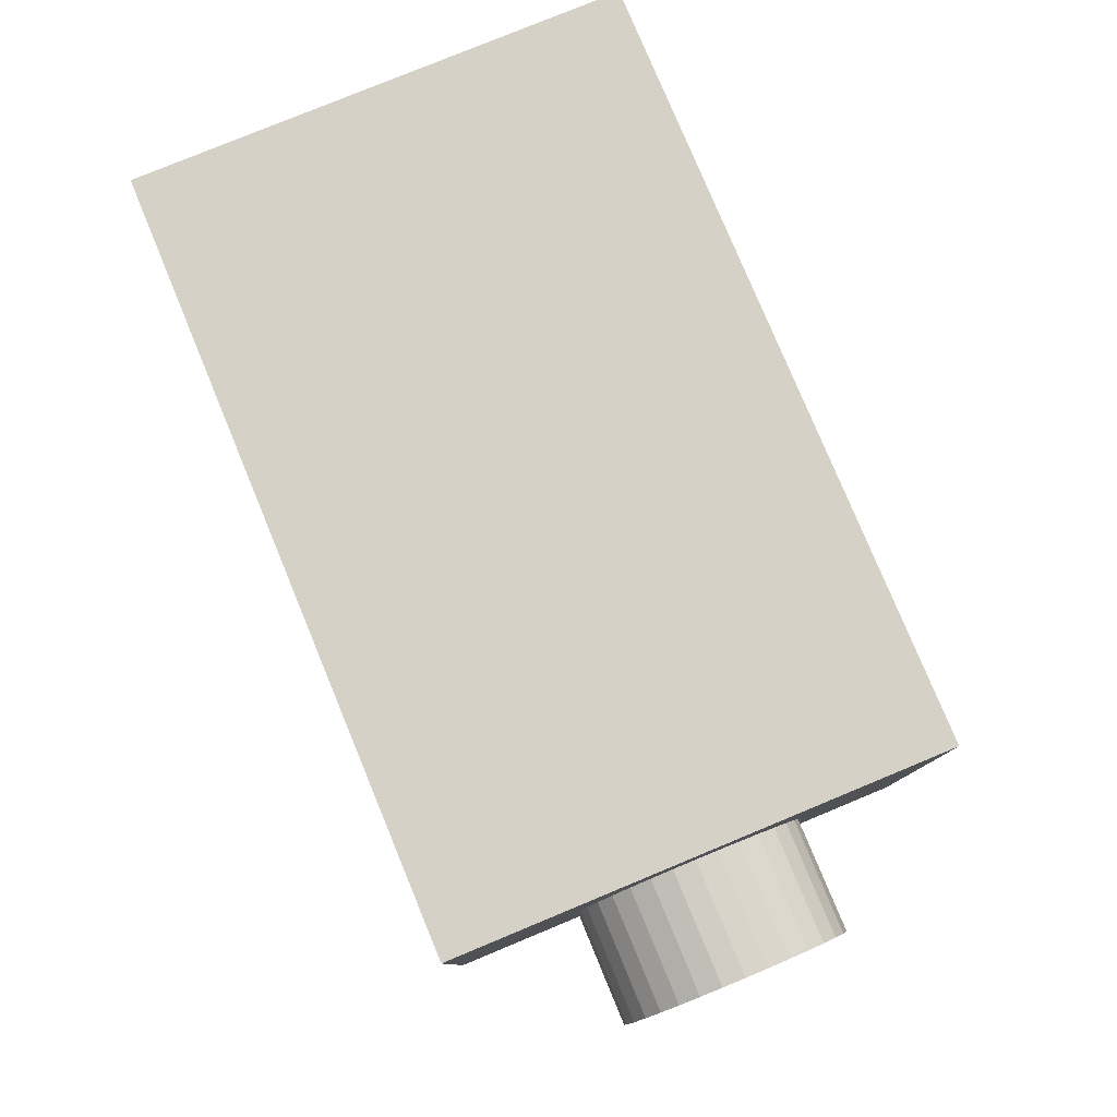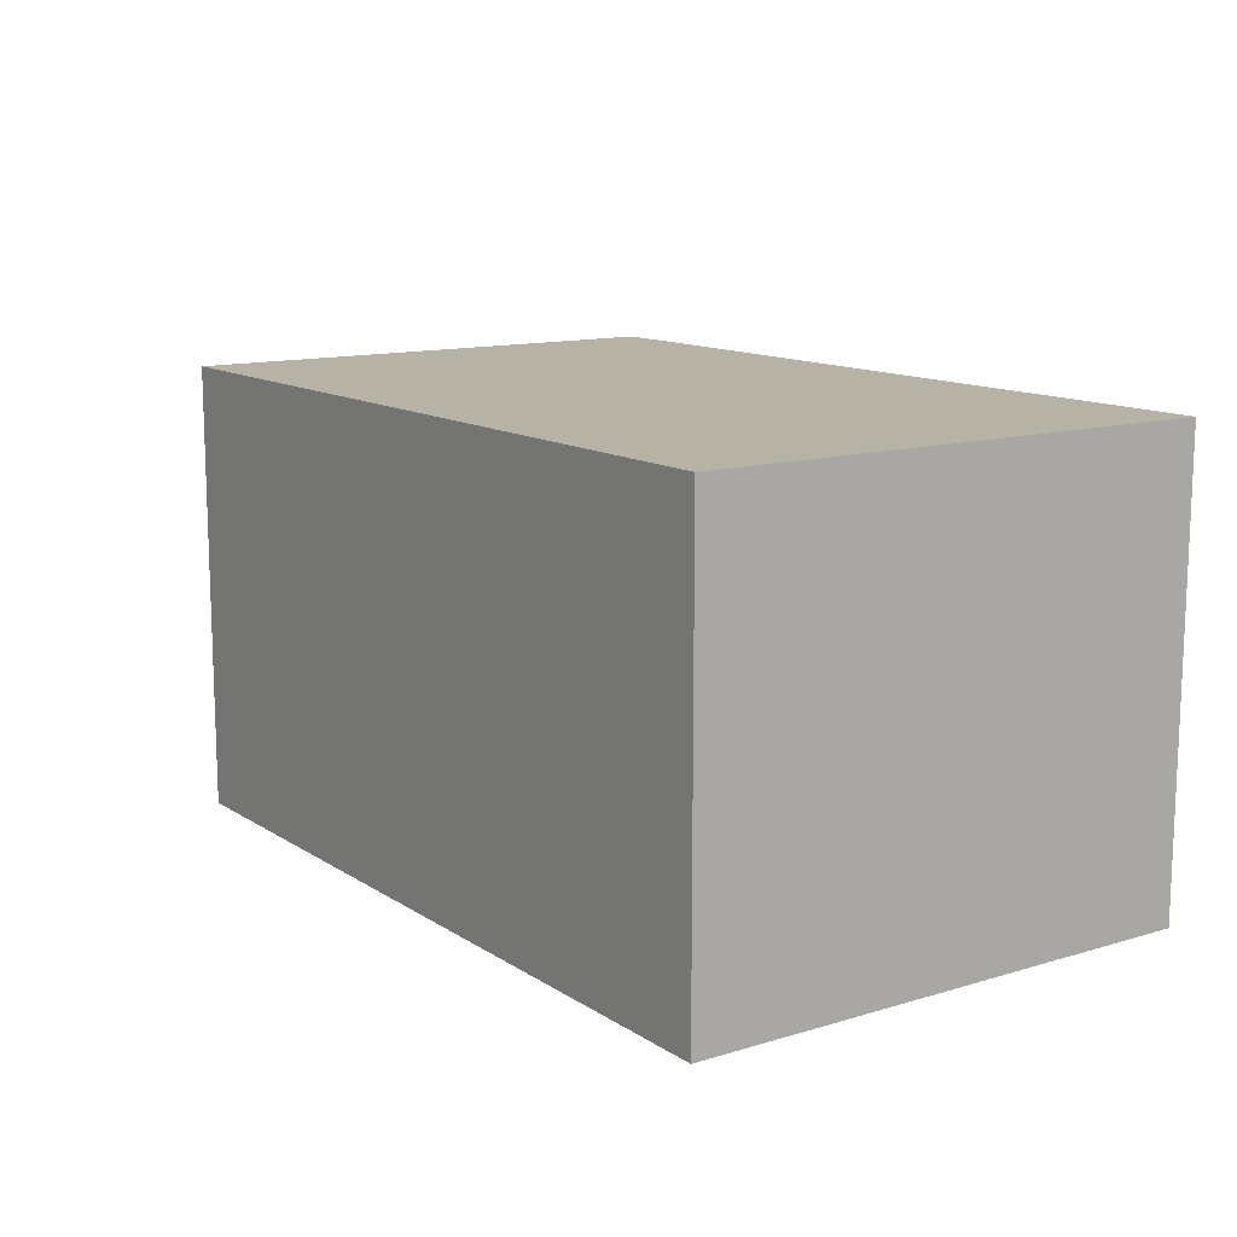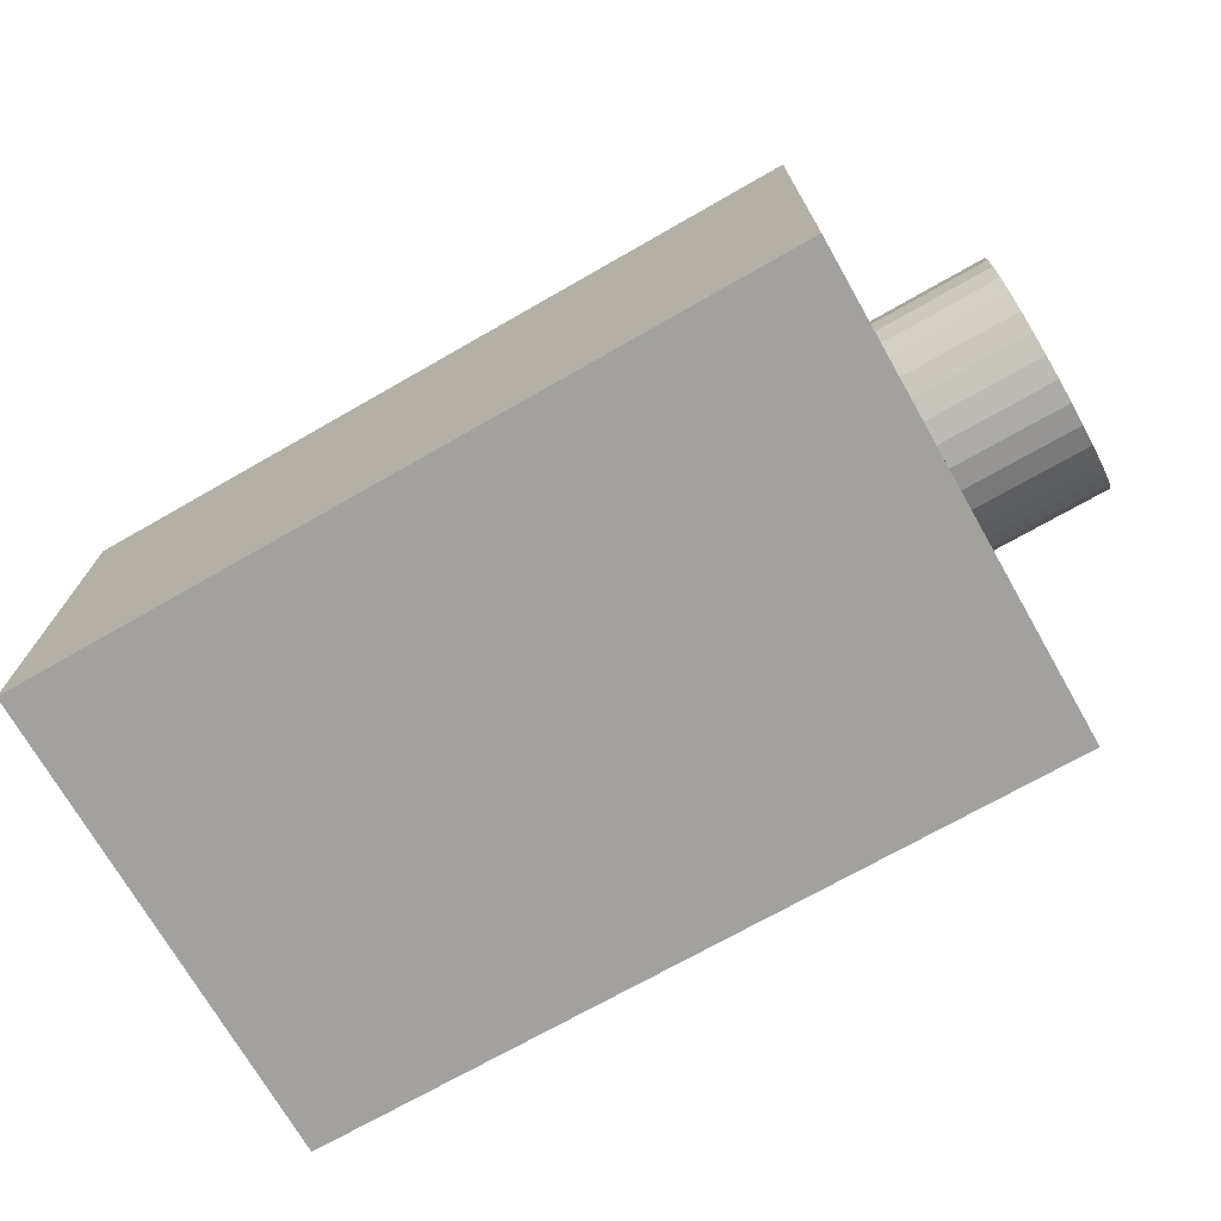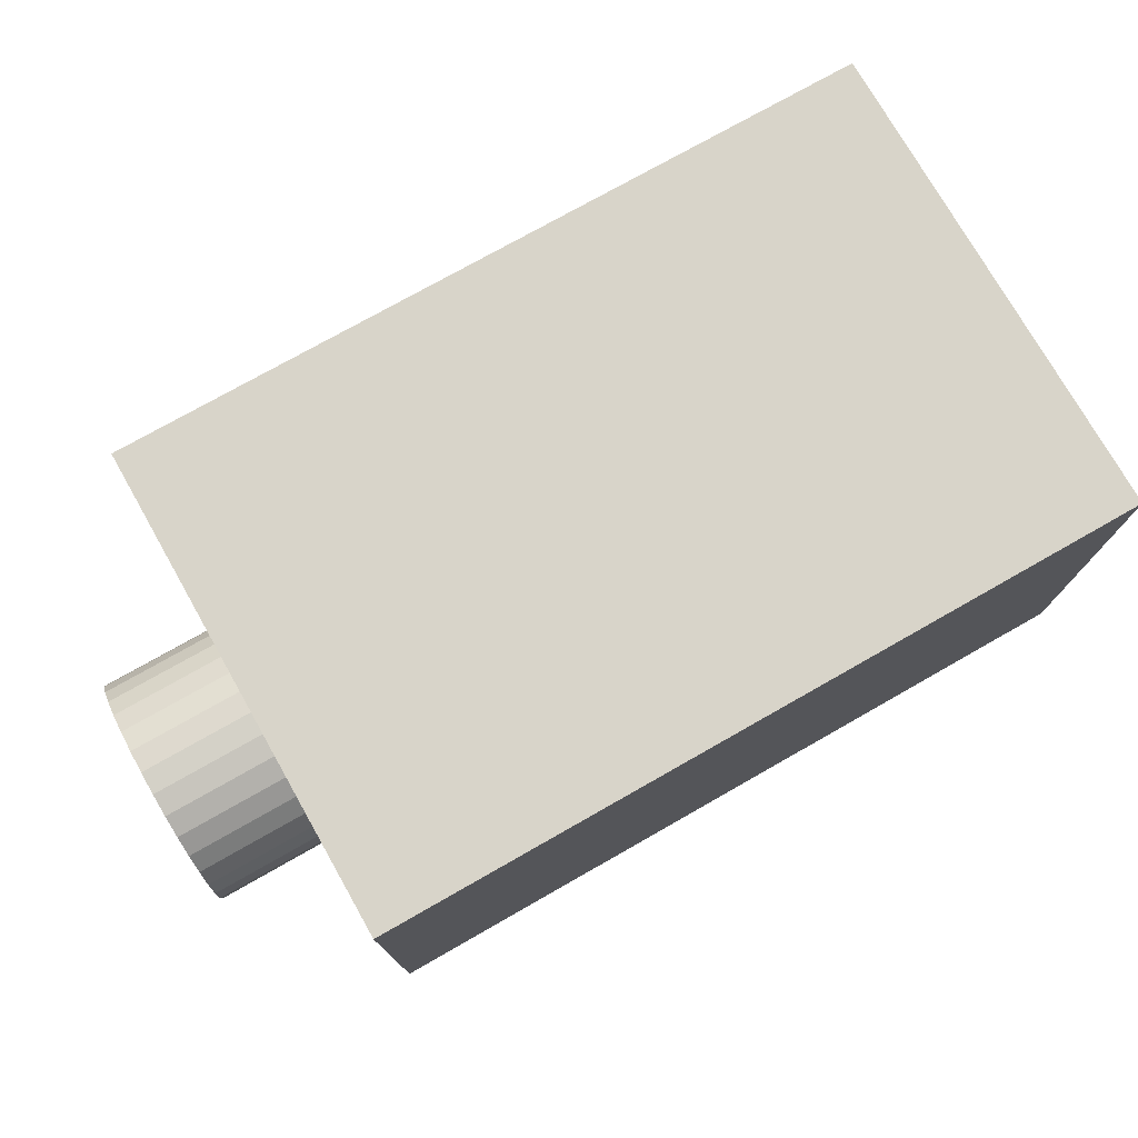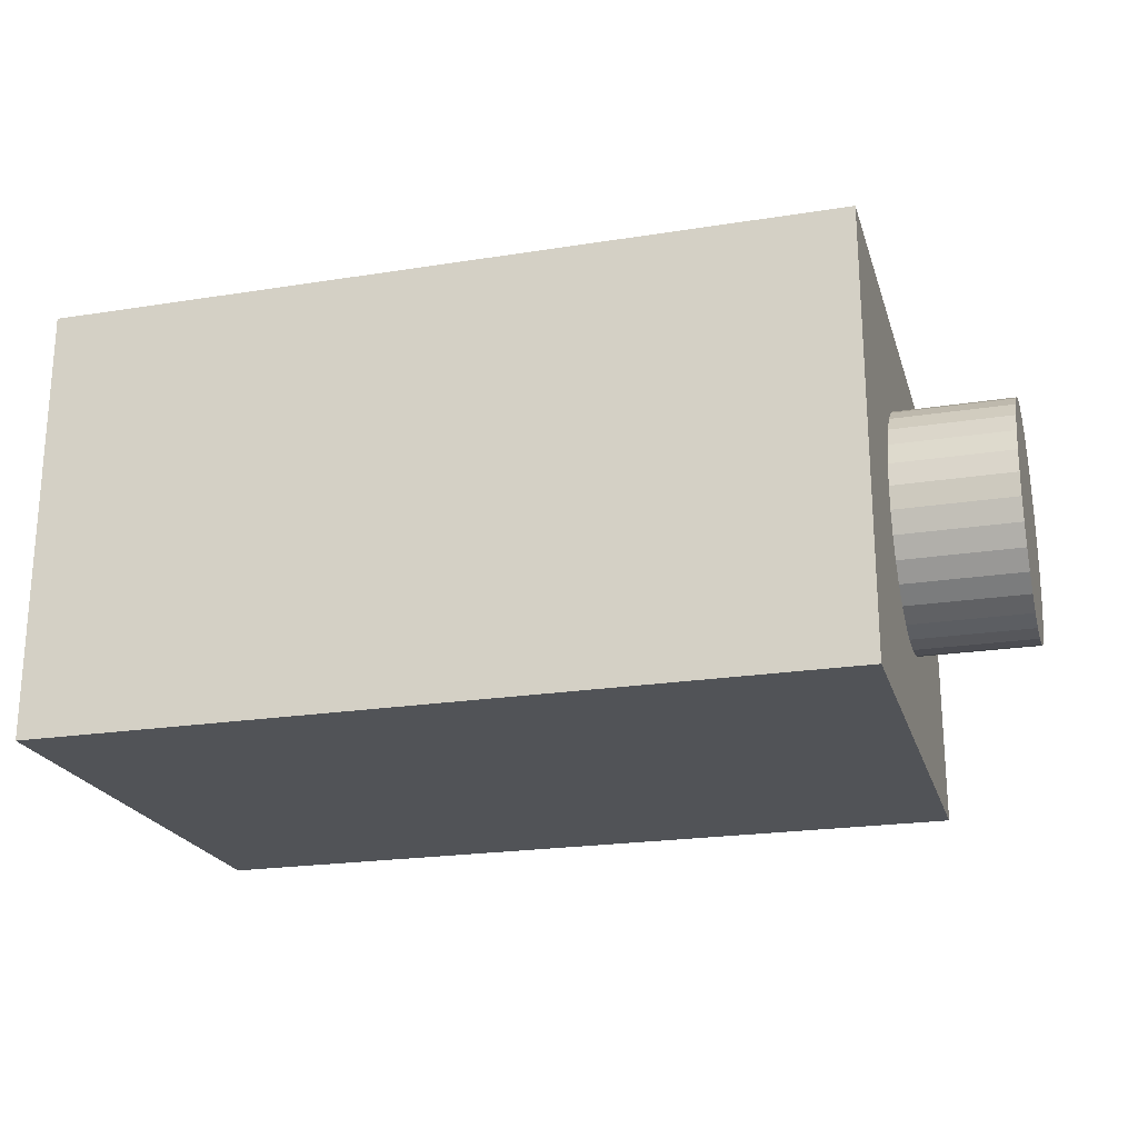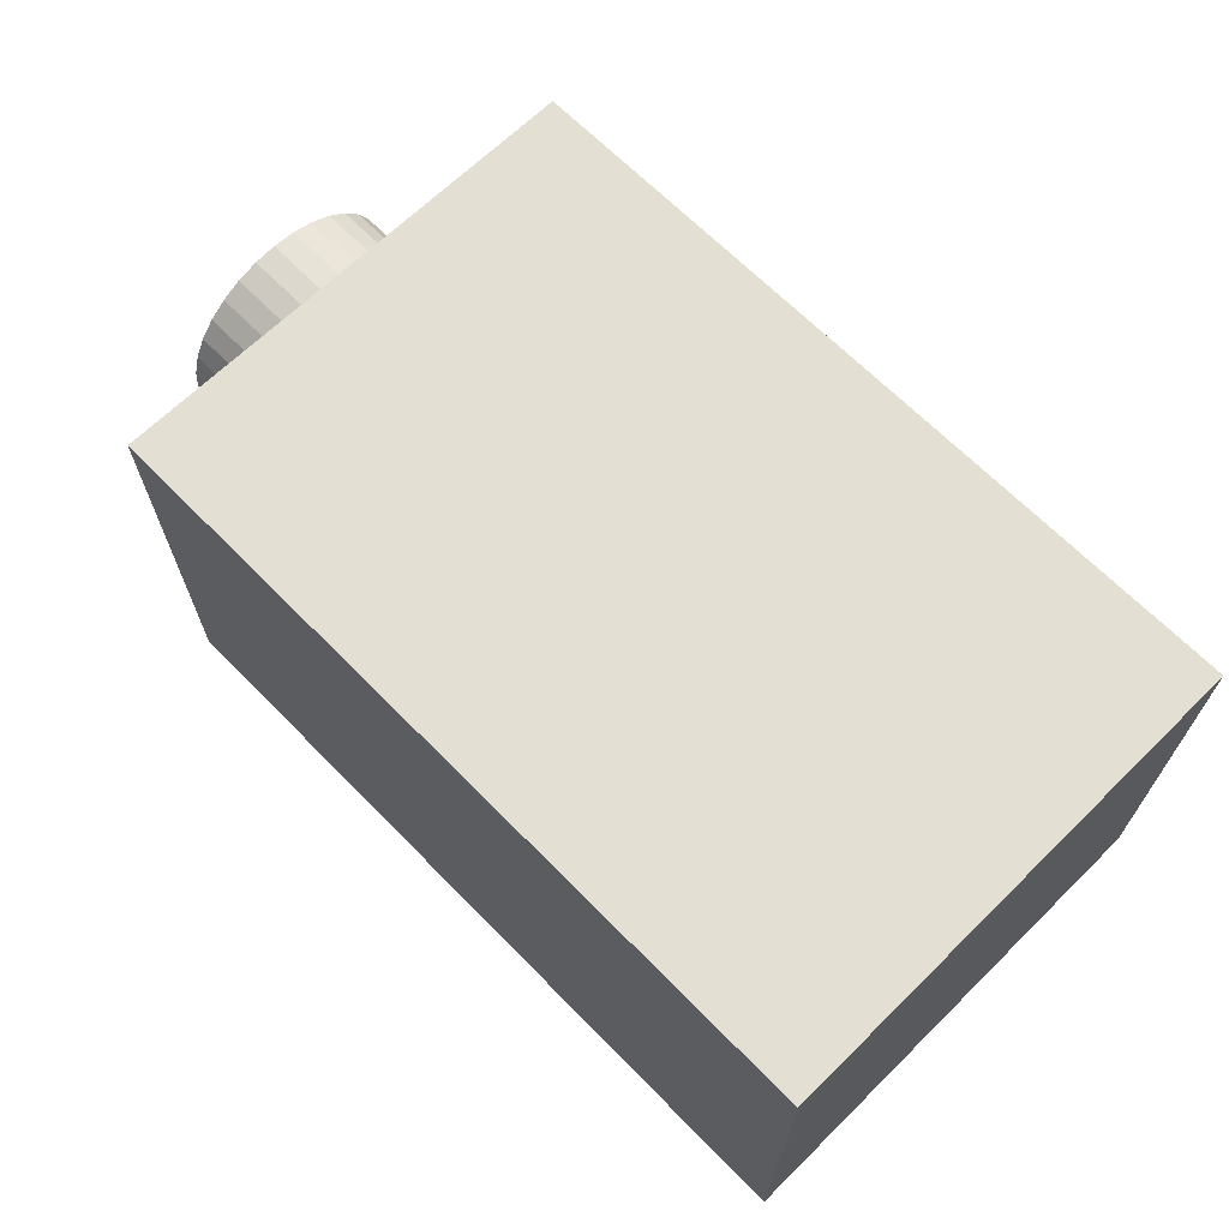
<metadata>
{"format":"obj","ext":"obj","renderer":"f3d","projection":"perspective","resolution":1024,"background":"white","views":[{"elev":79.0,"azim":67.5,"up":"+Y"},{"elev":12.5,"azim":-124.8,"up":"+Y"},{"elev":-72.1,"azim":29.7,"up":"+Y"},{"elev":75.6,"azim":150.4,"up":"+Y"},{"elev":-21.9,"azim":15.5,"up":"+Y"},{"elev":66.8,"azim":-134.5,"up":"+Y"}]}
</metadata>
<code>
o Cube_Cube.002
v -1.817 0 1.156
v -1.817 2 1.156
v -1.817 2 -1.156
v -1.817 0 -1.156
v 1.817 2 -1.156
v 1.817 0 -1.156
v 1.817 2 1.156
v 1.817 0 1.156
v 1.817 1 -0.5451
v 2.359 1 -0.5451
v 2.359 0.8937 -0.5346
v 1.817 0.8937 -0.5346
v 2.359 0.7914 -0.5036
v 1.817 0.7914 -0.5036
v 2.359 0.6972 -0.4532
v 1.817 0.6972 -0.4532
v 2.359 0.6145 -0.3855
v 1.817 0.6145 -0.3855
v 2.359 0.5468 -0.3029
v 1.817 0.5468 -0.3029
v 2.359 0.4964 -0.2086
v 1.817 0.4964 -0.2086
v 2.359 0.4654 -0.1063
v 1.817 0.4654 -0.1063
v 2.359 0.4549 0
v 1.817 0.4549 0
v 2.359 0.4654 0.1063
v 1.817 0.4654 0.1063
v 2.359 0.4964 0.2086
v 1.817 0.4964 0.2086
v 2.359 0.5468 0.3028
v 1.817 0.5468 0.3028
v 2.359 0.6145 0.3855
v 1.817 0.6145 0.3855
v 2.359 0.6972 0.4532
v 1.817 0.6972 0.4532
v 2.359 0.7914 0.5036
v 1.817 0.7914 0.5036
v 2.359 0.8937 0.5346
v 1.817 0.8937 0.5346
v 2.359 1 0.5451
v 1.817 1 0.5451
v 2.359 1.106 0.5346
v 1.817 1.106 0.5346
v 2.359 1.209 0.5036
v 1.817 1.209 0.5036
v 2.359 1.303 0.4532
v 1.817 1.303 0.4532
v 2.359 1.385 0.3855
v 1.817 1.385 0.3855
v 2.359 1.453 0.3028
v 1.817 1.453 0.3028
v 2.359 1.504 0.2086
v 1.817 1.504 0.2086
v 2.359 1.535 0.1063
v 1.817 1.535 0.1063
v 2.359 1.545 -1e-06
v 1.817 1.545 -1e-06
v 2.359 1.535 -0.1063
v 1.817 1.535 -0.1063
v 2.359 1.504 -0.2086
v 1.817 1.504 -0.2086
v 2.359 1.453 -0.3029
v 1.817 1.453 -0.3029
v 2.359 1.385 -0.3855
v 1.817 1.385 -0.3855
v 2.359 1.303 -0.4532
v 1.817 1.303 -0.4532
v 2.359 1.209 -0.5036
v 1.817 1.209 -0.5036
v 2.359 1.106 -0.5346
v 1.817 1.106 -0.5346
f 1 2 3 4
f 4 3 5 6
f 6 5 7 8
f 8 7 2 1
f 4 6 8 1
f 5 3 2 7
f 9 10 11 12
f 12 11 13 14
f 14 13 15 16
f 16 15 17 18
f 18 17 19 20
f 20 19 21 22
f 22 21 23 24
f 24 23 25 26
f 26 25 27 28
f 28 27 29 30
f 30 29 31 32
f 32 31 33 34
f 34 33 35 36
f 36 35 37 38
f 38 37 39 40
f 40 39 41 42
f 42 41 43 44
f 44 43 45 46
f 46 45 47 48
f 48 47 49 50
f 50 49 51 52
f 52 51 53 54
f 54 53 55 56
f 56 55 57 58
f 58 57 59 60
f 60 59 61 62
f 62 61 63 64
f 64 63 65 66
f 66 65 67 68
f 68 67 69 70
f 11 10 71 69 67 65 63 61 59 57 55 53 51 49 47 45 43 41 39 37 35 33 31 29 27 25 23 21 19 17 15 13
f 70 69 71 72
f 72 71 10 9
f 9 12 14 16 18 20 22 24 26 28 30 32 34 36 38 40 42 44 46 48 50 52 54 56 58 60 62 64 66 68 70 72

</code>
